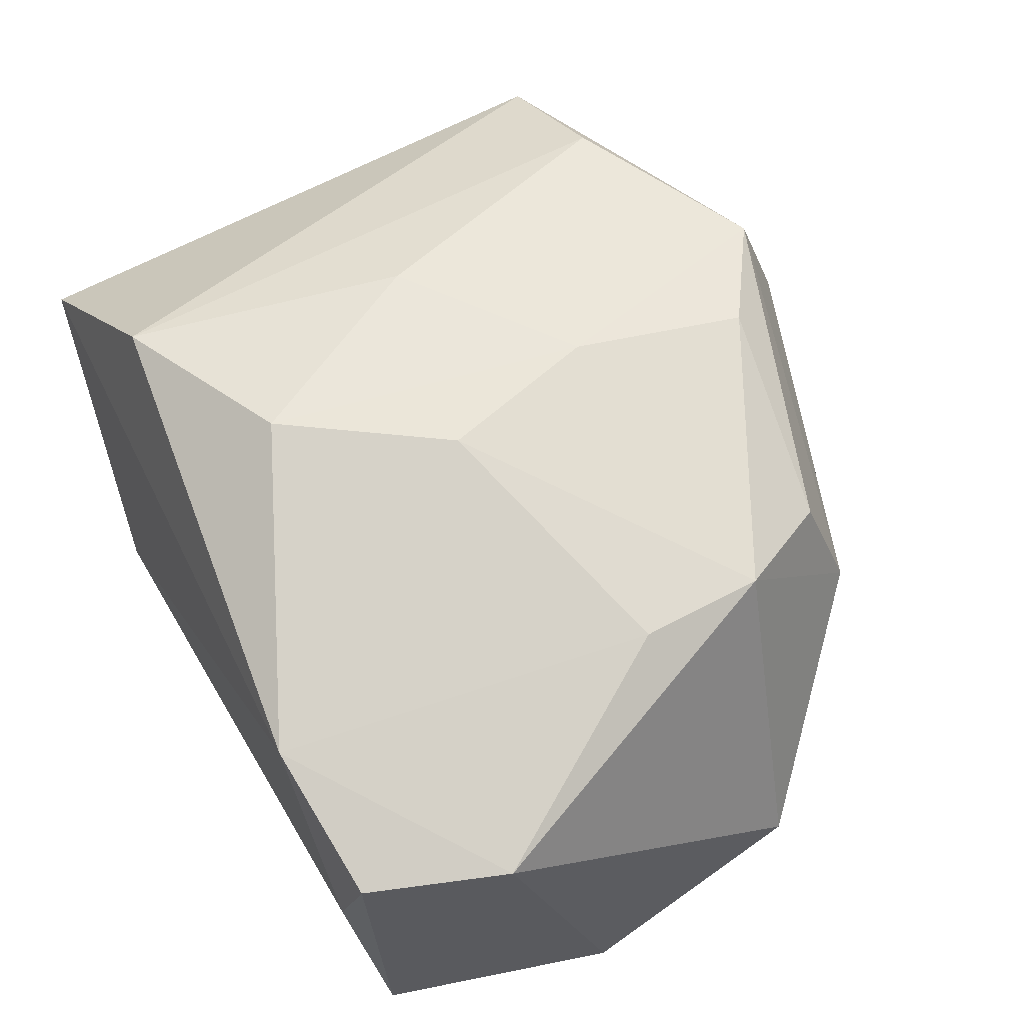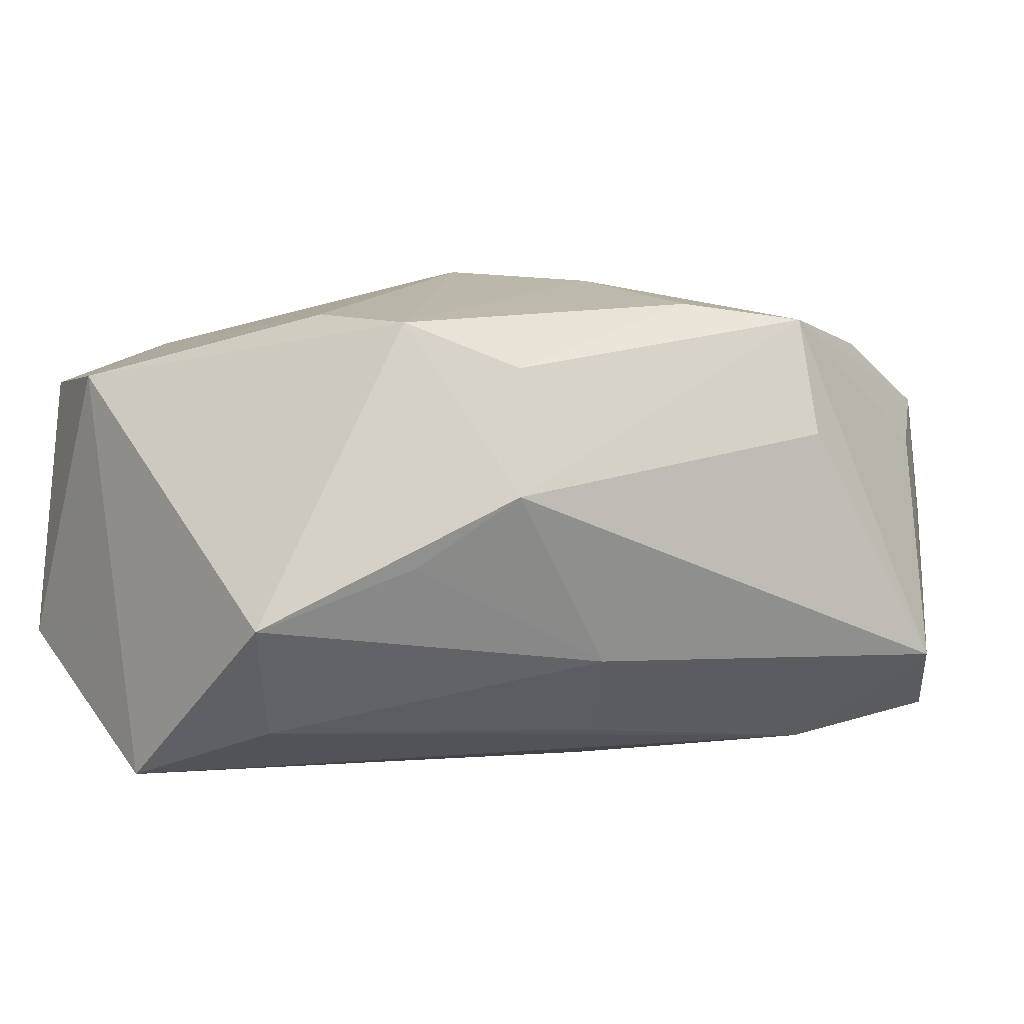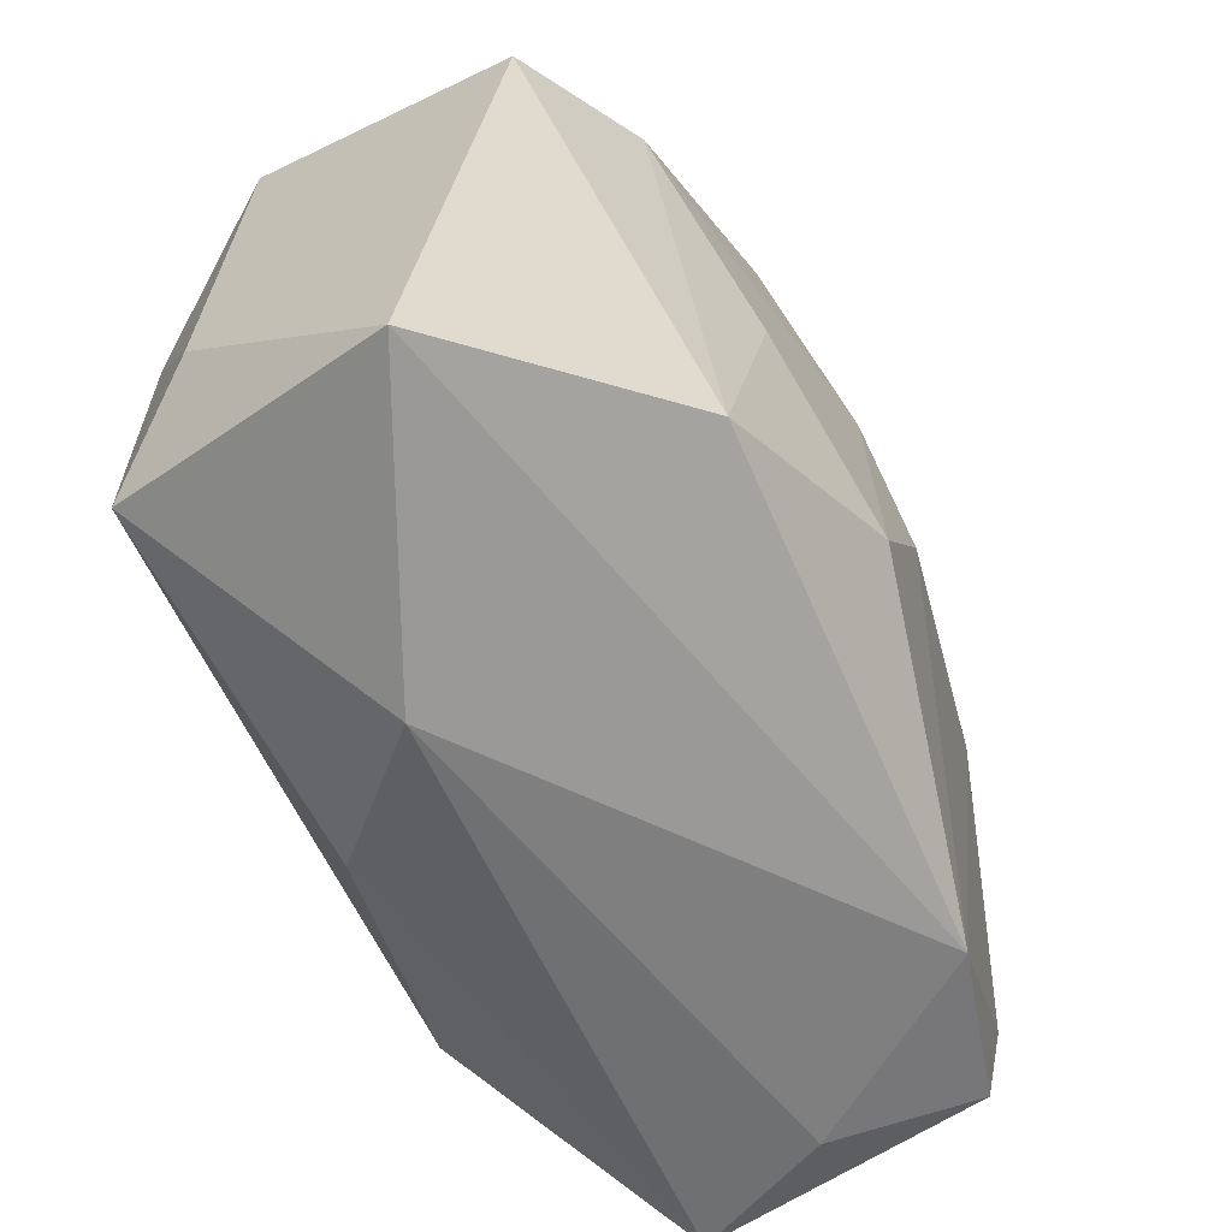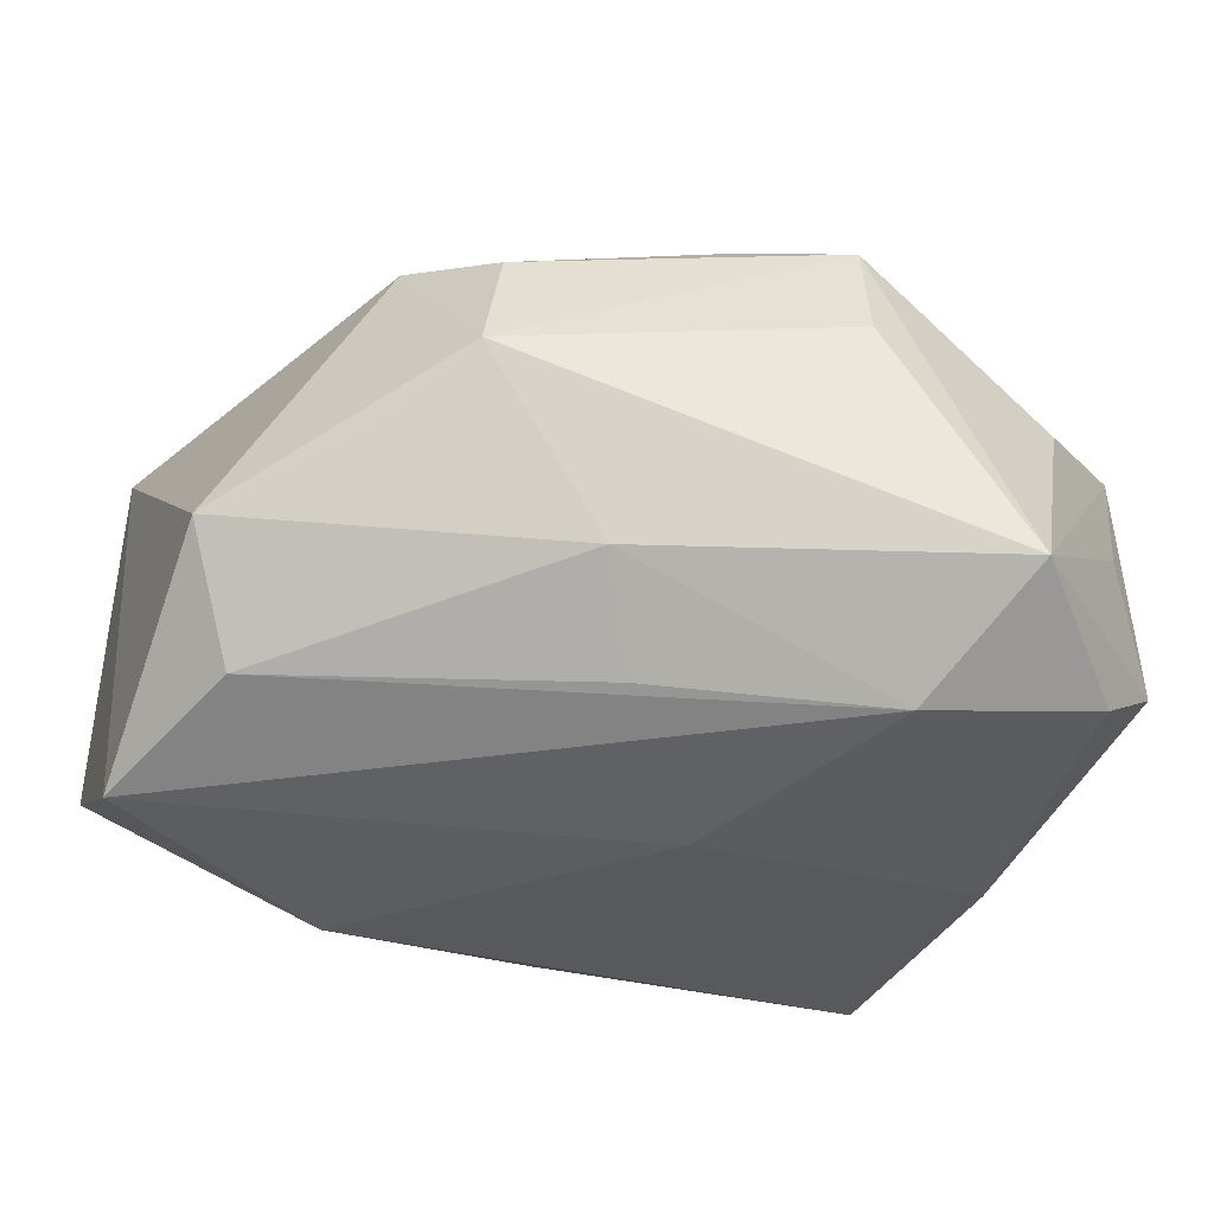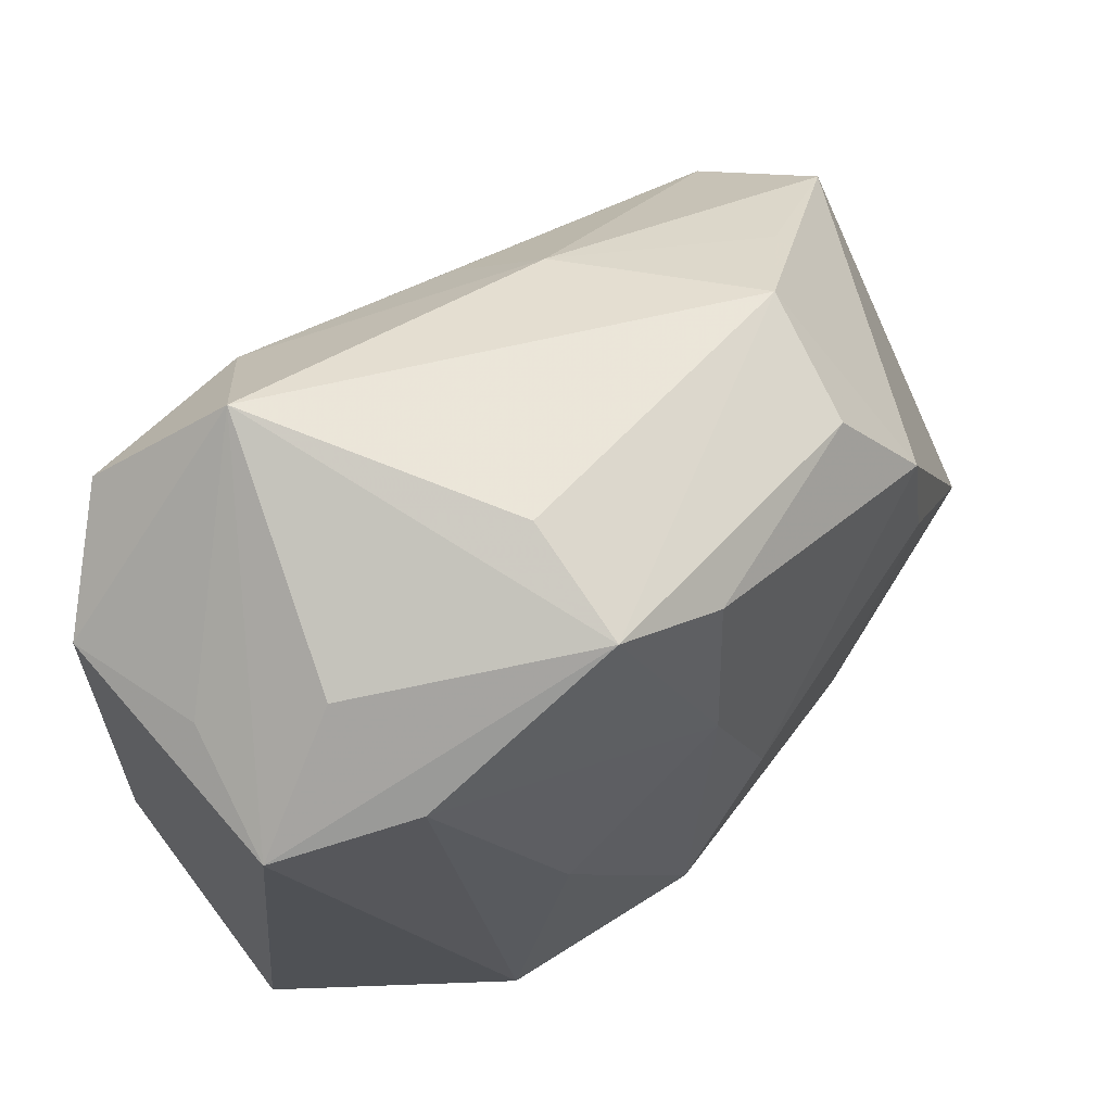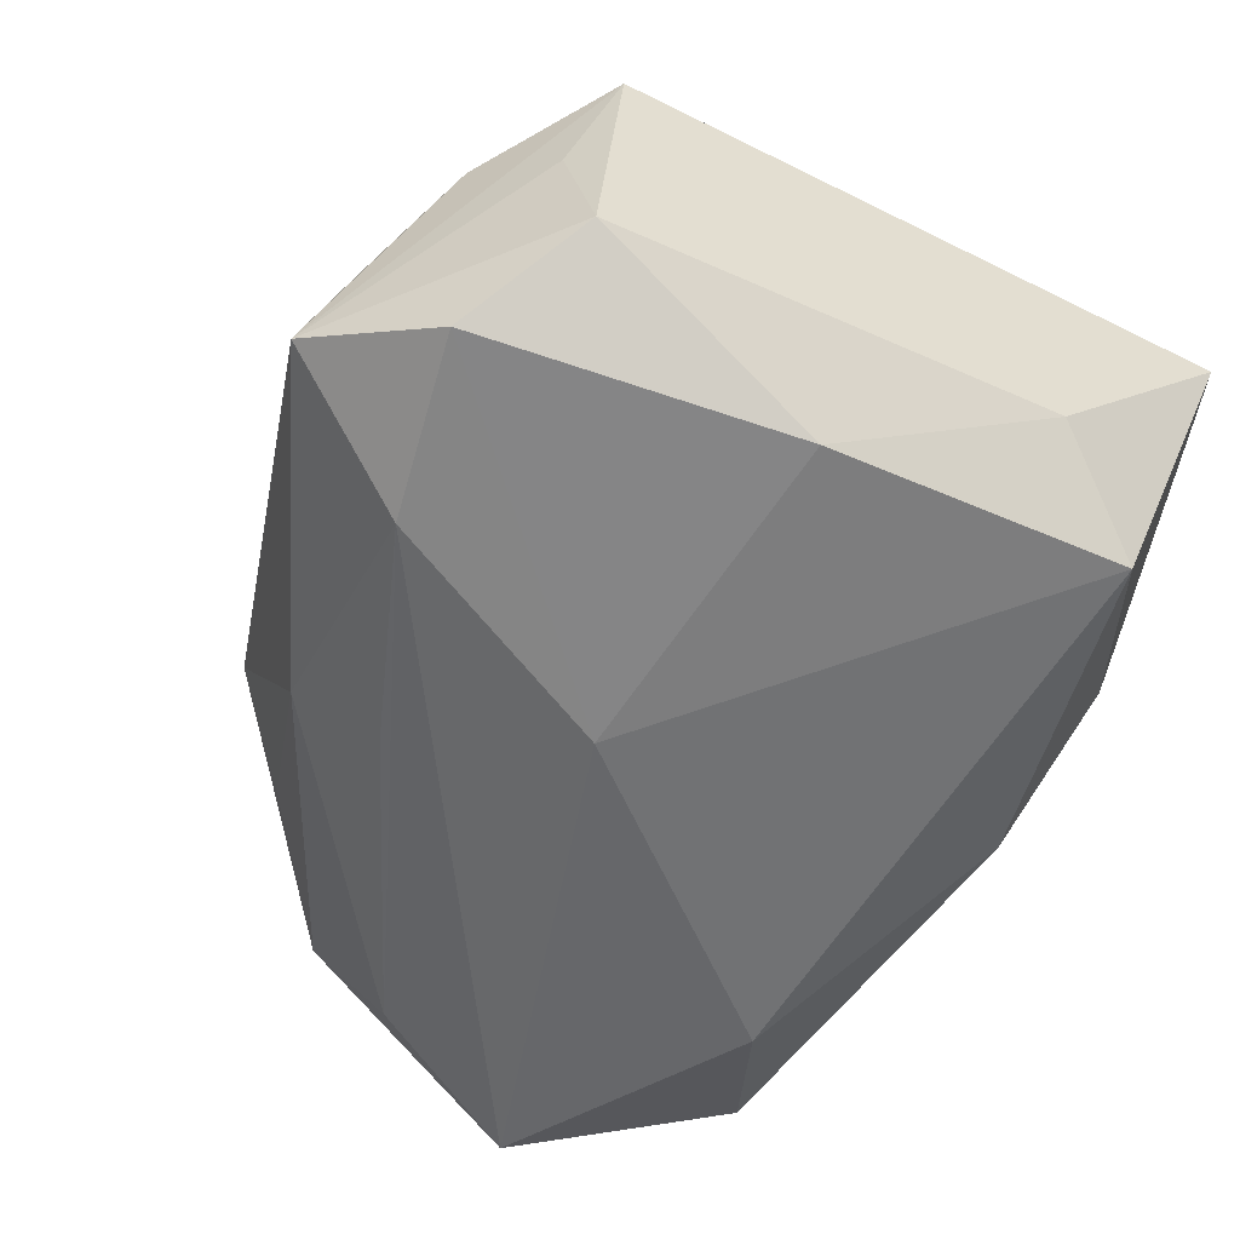
<metadata>
{"format":"obj","ext":"obj","renderer":"f3d","projection":"perspective","resolution":1024,"background":"white","views":[{"elev":63.5,"azim":66.4,"up":"+Z"},{"elev":3.6,"azim":140.7,"up":"+Z"},{"elev":-63.9,"azim":-62.8,"up":"+Y"},{"elev":-33.9,"azim":158.6,"up":"+Z"},{"elev":64.5,"azim":-41.5,"up":"+Y"},{"elev":-53.5,"azim":-114.8,"up":"+Z"}]}
</metadata>
<code>
v -0.002995 -0.01474 0.02098
v 0.03344 -0.01103 0.01223
v -0.03059 0.01918 -0.00896
v 0.03276 -0.02112 -0.008742
v -0.02213 0.02451 0.007003
v -0.000486 0.009173 0.0199
v -0.02621 0.002881 -0.01645
v -0.01057 -0.02685 -0.005559
v 0.00383 -0.002546 0.02087
v -0.02354 0.02499 -0.01469
v 0.02922 0.007985 -0.01406
v -0.01662 -0.0215 0.01718
v 0.03412 -0.00303 -0.01806
v -0.01581 0.03229 -0.009389
v 0.0222 0.004674 0.01693
v 0.006104 0.01745 -0.01496
v 0.02794 -0.02275 0.001417
v -0.02838 0.02048 0.0009944
v 0.03324 0.01245 -0.005854
v -0.03059 -0.01188 -0.009873
v -0.03059 -0.02505 0.004382
v -0.03059 0.01739 0.01012
v 0.0009742 0.02237 0.01772
v -0.006186 0.02959 0.00788
v 0.0303 -0.02147 0.01169
v -0.002146 -0.02276 -0.01442
v -0.002458 0.006396 -0.01906
v -0.01077 0.02308 -0.0164
v -0.02128 0.0192 0.01489
v 0.01857 0.02421 0.003726
v -0.006948 0.02683 0.01656
v 0.02117 0.01397 0.01618
v -0.02612 -0.01811 -0.01632
v 0.01635 0.02141 0.01283
v 0.01925 -0.02321 0.01499
v 0.01646 -0.01386 -0.01906
v -0.01265 -0.0007573 0.01864
v 0.009492 0.0228 -0.008856
v 0.02405 0.01914 -0.001417
f 21 33 8
f 32 19 30
f 8 33 26
f 4 25 17
f 4 17 8
f 8 26 4
f 27 28 13
f 11 19 13
f 13 28 11
f 14 30 38
f 19 11 38
f 38 28 14
f 29 6 31
f 14 5 31
f 36 26 33
f 36 27 13
f 33 27 36
f 13 4 36
f 36 4 26
f 1 12 35
f 35 12 21
f 35 21 8
f 8 17 35
f 17 25 35
f 32 15 2
f 2 19 32
f 2 35 25
f 15 35 2
f 25 4 2
f 13 19 2
f 2 4 13
f 32 6 9
f 9 15 32
f 9 6 1
f 1 35 9
f 9 35 15
f 37 12 1
f 29 12 37
f 1 6 37
f 37 6 29
f 22 12 29
f 21 12 22
f 29 31 22
f 22 31 5
f 22 5 14
f 39 30 19
f 19 38 39
f 39 38 30
f 16 11 28
f 28 38 16
f 16 38 11
f 32 30 34
f 30 31 34
f 24 30 14
f 14 31 24
f 24 31 30
f 32 34 23
f 23 34 31
f 23 6 32
f 23 31 6
f 21 22 20
f 22 3 20
f 33 21 20
f 18 22 14
f 14 3 18
f 18 3 22
f 14 28 10
f 10 3 14
f 28 27 10
f 3 10 7
f 33 20 7
f 7 20 3
f 7 27 33
f 7 10 27

</code>
